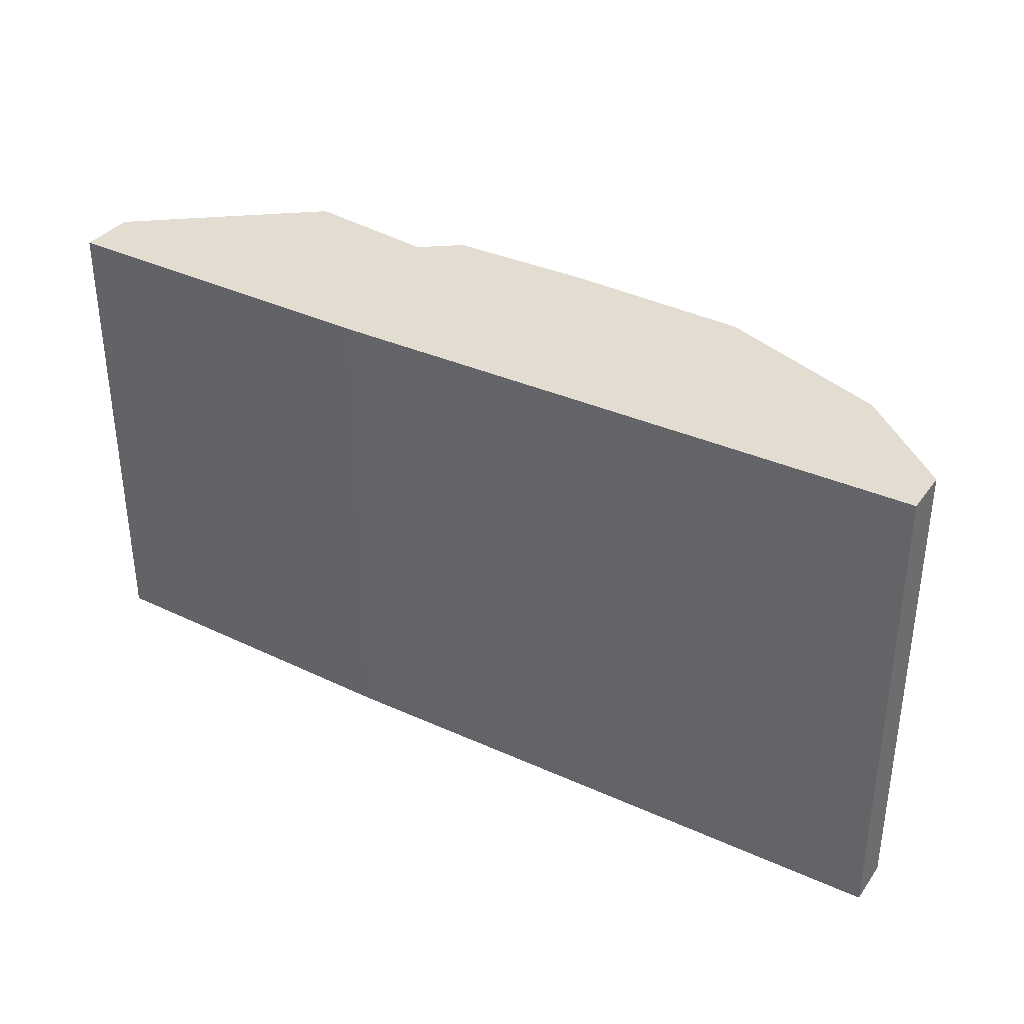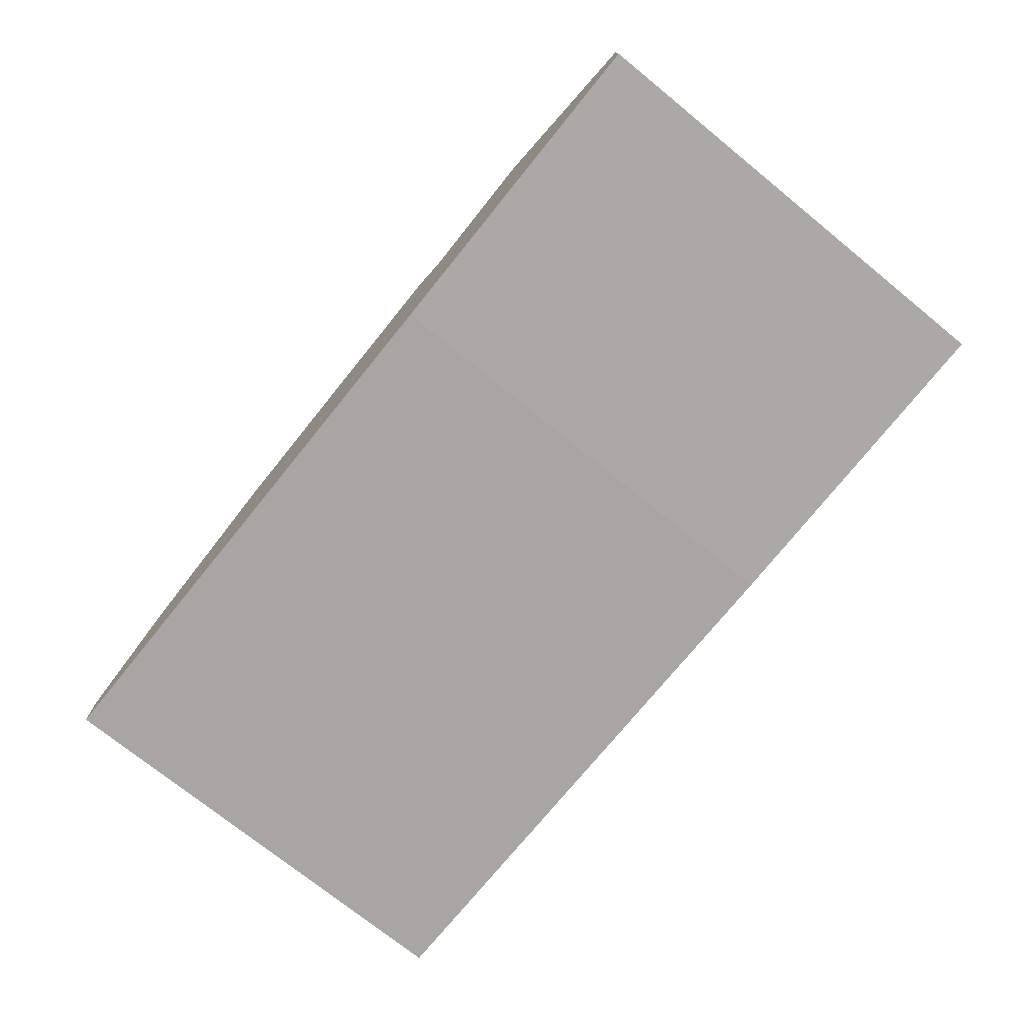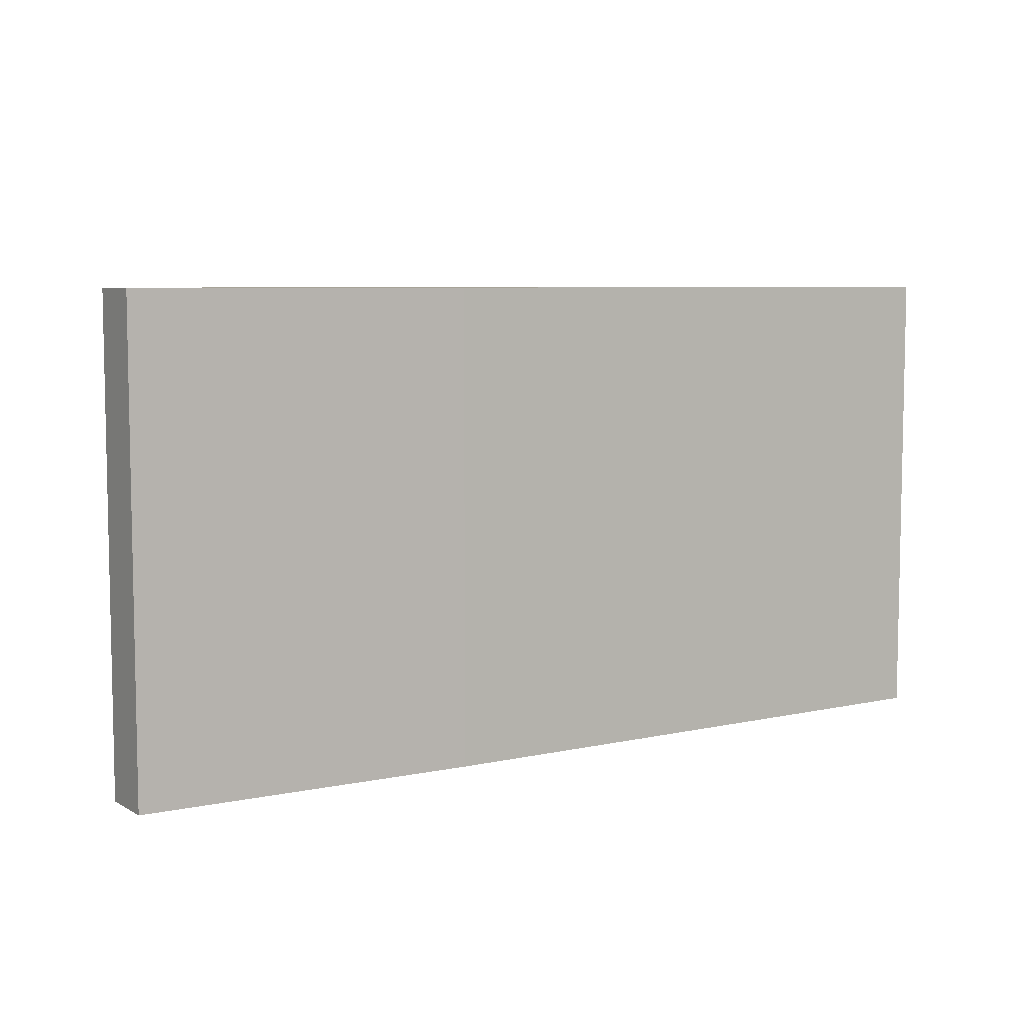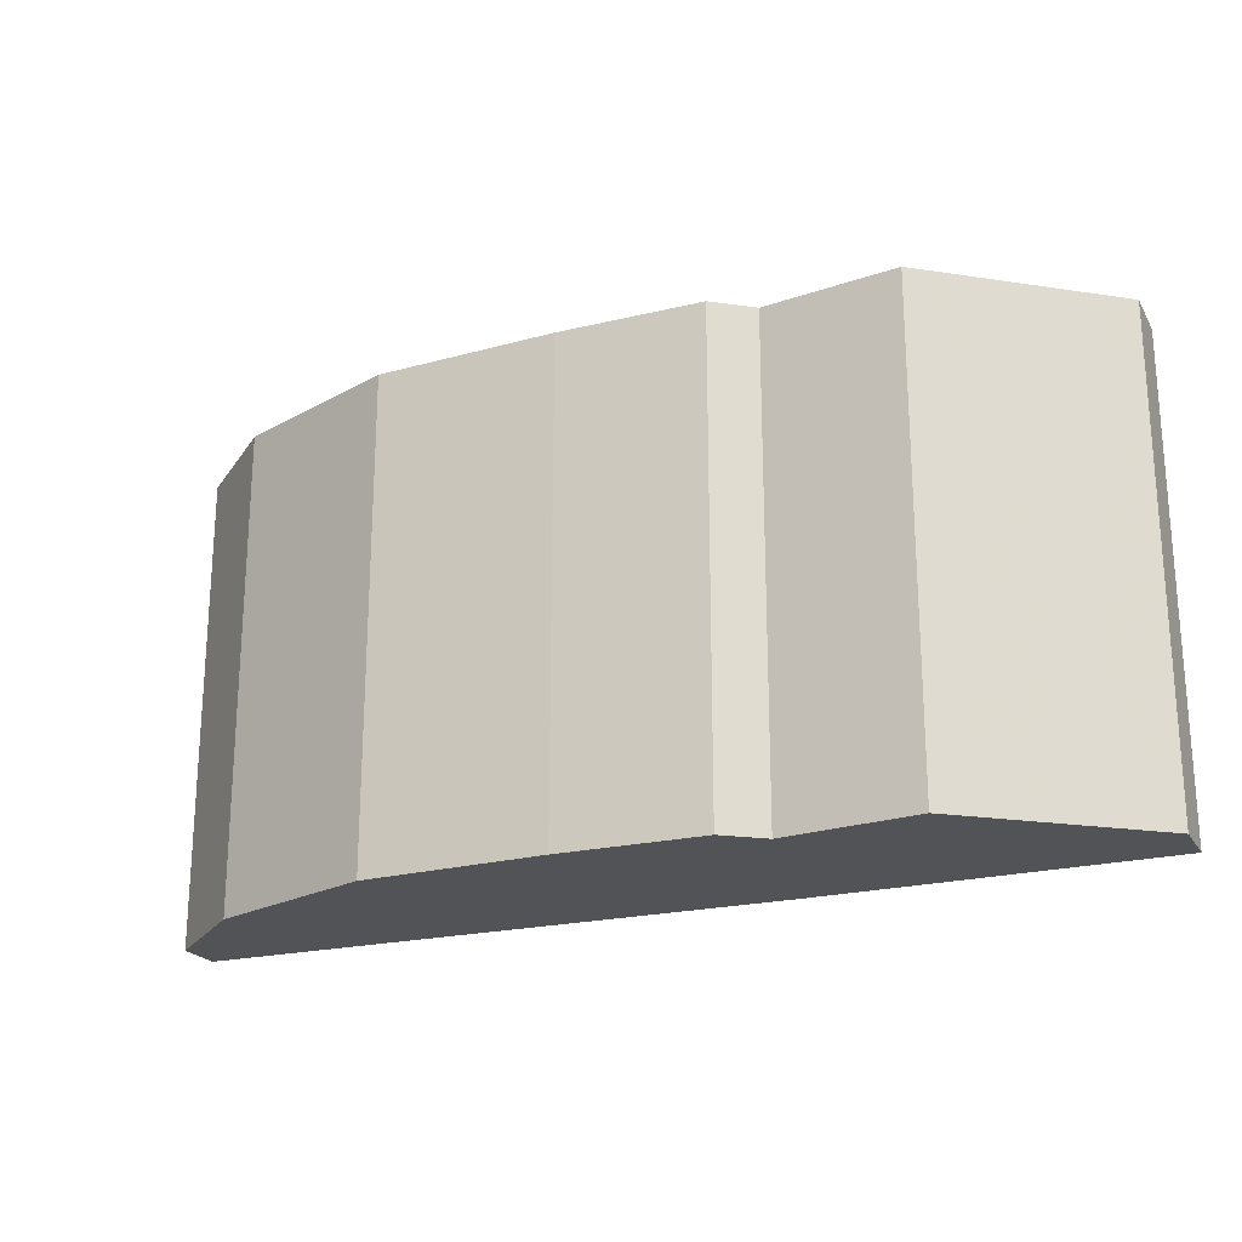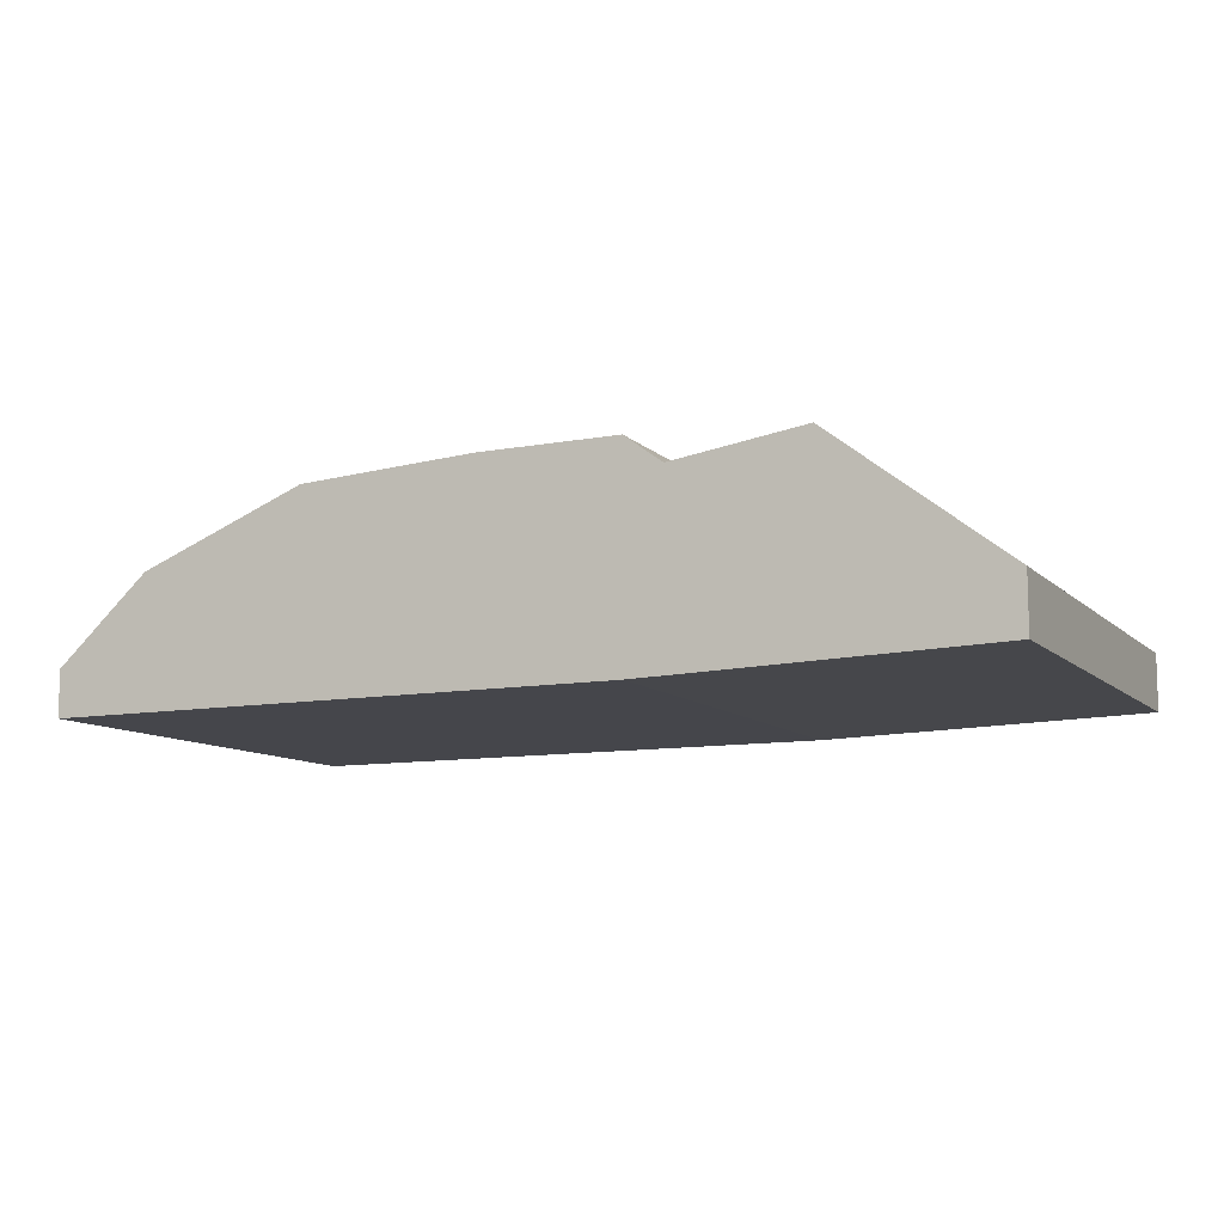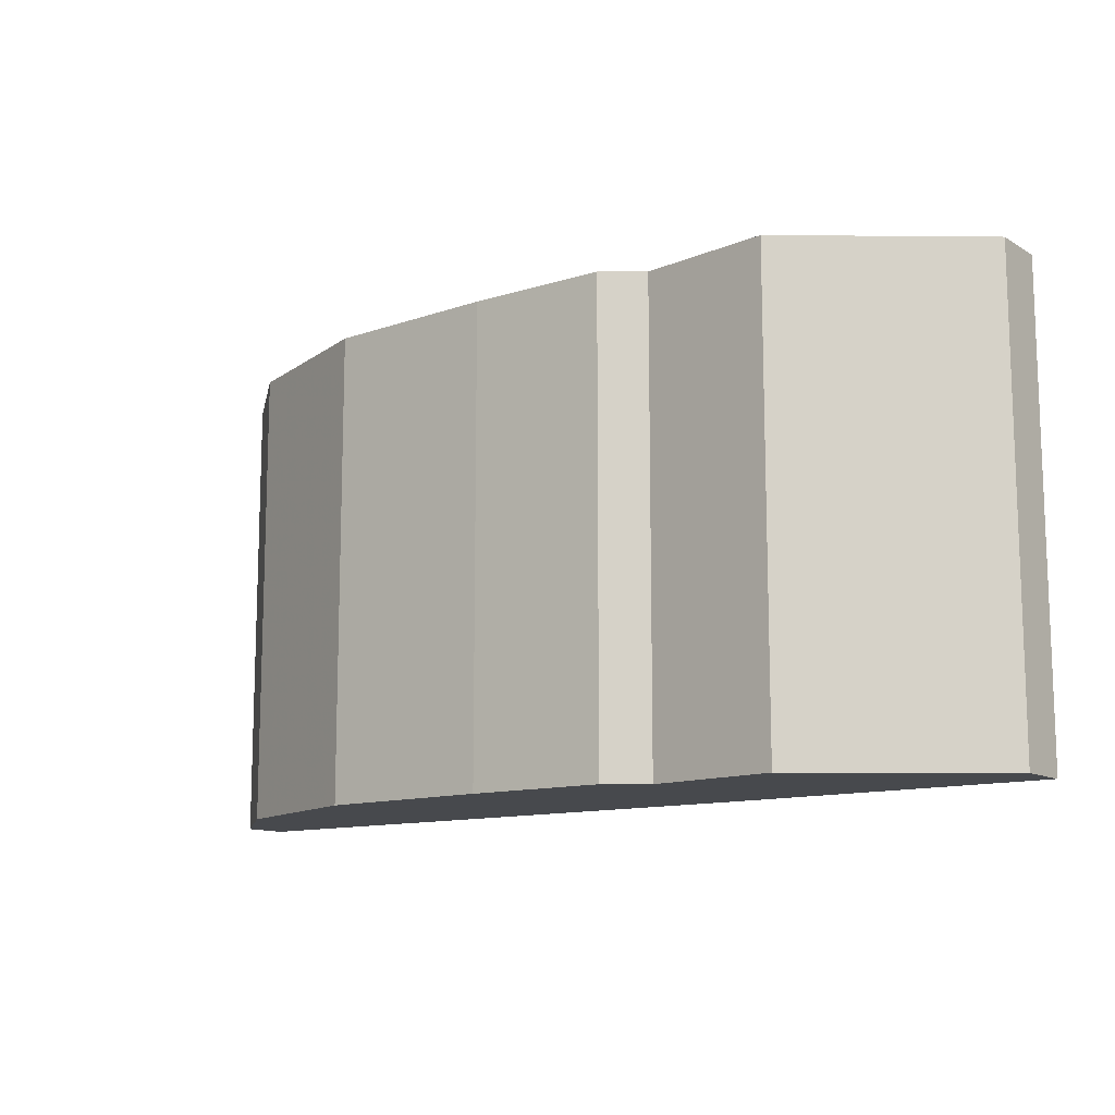
<metadata>
{"format":"obj","ext":"obj","renderer":"f3d","projection":"perspective","resolution":1024,"background":"white","views":[{"elev":35.1,"azim":31.0,"up":"+Z"},{"elev":-74.1,"azim":-129.0,"up":"+Y"},{"elev":6.8,"azim":-33.0,"up":"+Z"},{"elev":-21.7,"azim":-157.0,"up":"+Z"},{"elev":-10.1,"azim":-154.4,"up":"+Y"},{"elev":-12.0,"azim":-143.3,"up":"+Z"}]}
</metadata>
<code>
g sbg_iceland_dm_guard03_s
v -0.16 0.19 0
v -0.3 0.21 0
v -0.48 0.07 0
v -0.48 0.01 0
v -0.12 0 0
v 0.5 0 0
v 0.5 0.05 0
v 0.4 0.14 0
v 0.22 0.21 0
v 0.03 0.22 0
v -0.12 0.22 0
v -0.16 0.19 0.5
v -0.3 0.21 0.5
v -0.48 0.07 0.5
v -0.48 0.01 0.5
v -0.12 0 0.5
v 0.5 0 0.5
v 0.5 0.05 0.5
v 0.4 0.14 0.5
v 0.22 0.21 0.5
v 0.03 0.22 0.5
v -0.12 0.22 0.5
g sbg_iceland_dm_guard03_s_0
f 11 10 5
f 10 9 5
f 5 9 6
f 8 7 6
f 9 8 6
f 4 3 2
f 5 4 2
f 5 2 1
f 5 1 11
f 11 21 10
f 21 11 22
f 10 20 9
f 20 10 21
f 6 16 5
f 16 6 17
f 7 17 6
f 17 7 18
f 8 18 7
f 18 8 19
f 9 19 8
f 19 9 20
f 3 13 2
f 13 3 14
f 4 14 3
f 14 4 15
f 5 15 4
f 15 5 16
f 2 12 1
f 12 2 13
f 1 22 11
f 22 1 12
f 16 21 22
f 16 20 21
f 17 20 16
f 17 18 19
f 17 19 20
f 13 14 15
f 13 15 16
f 12 13 16
f 22 12 16

</code>
